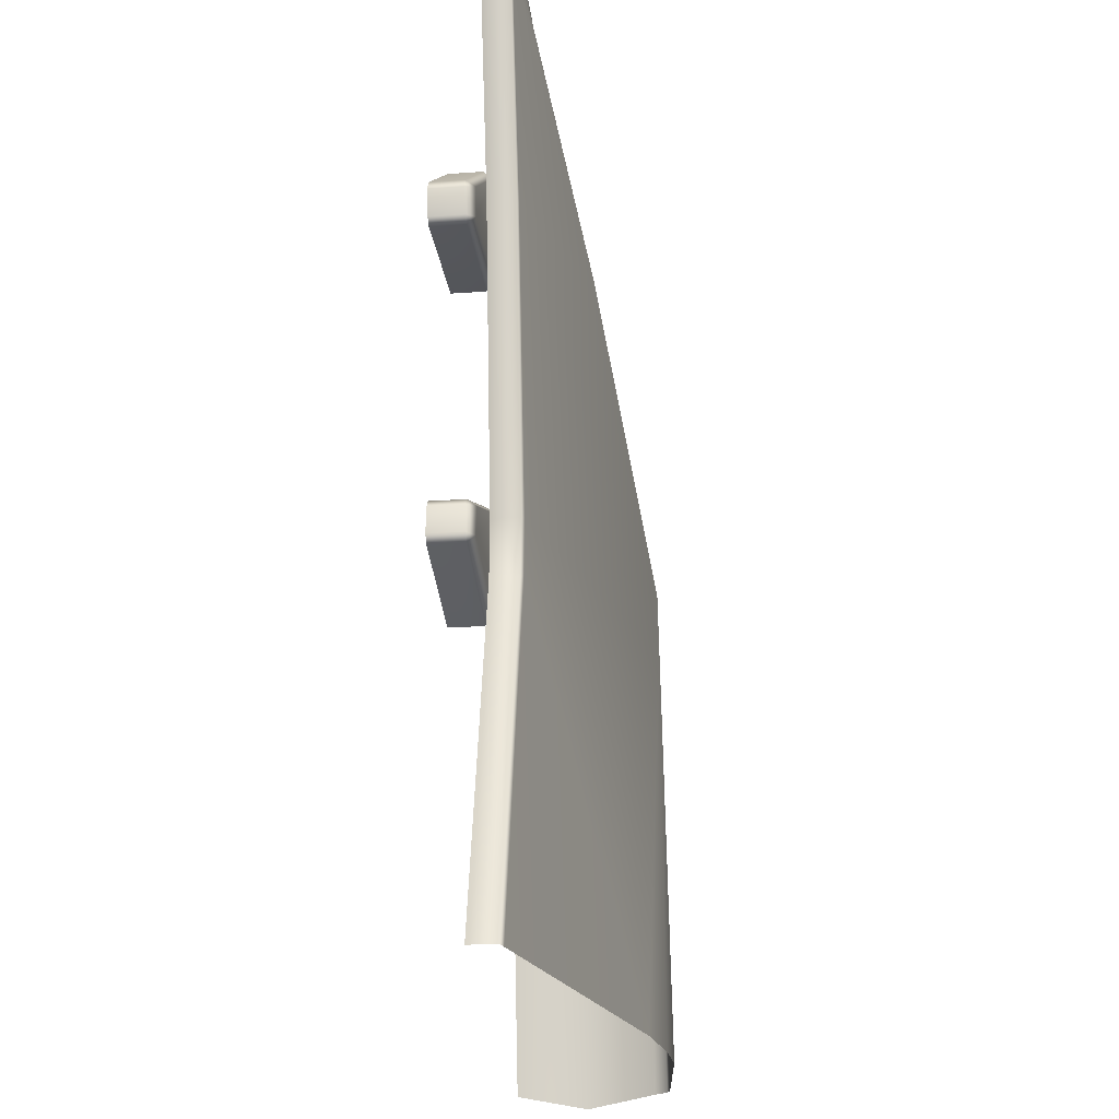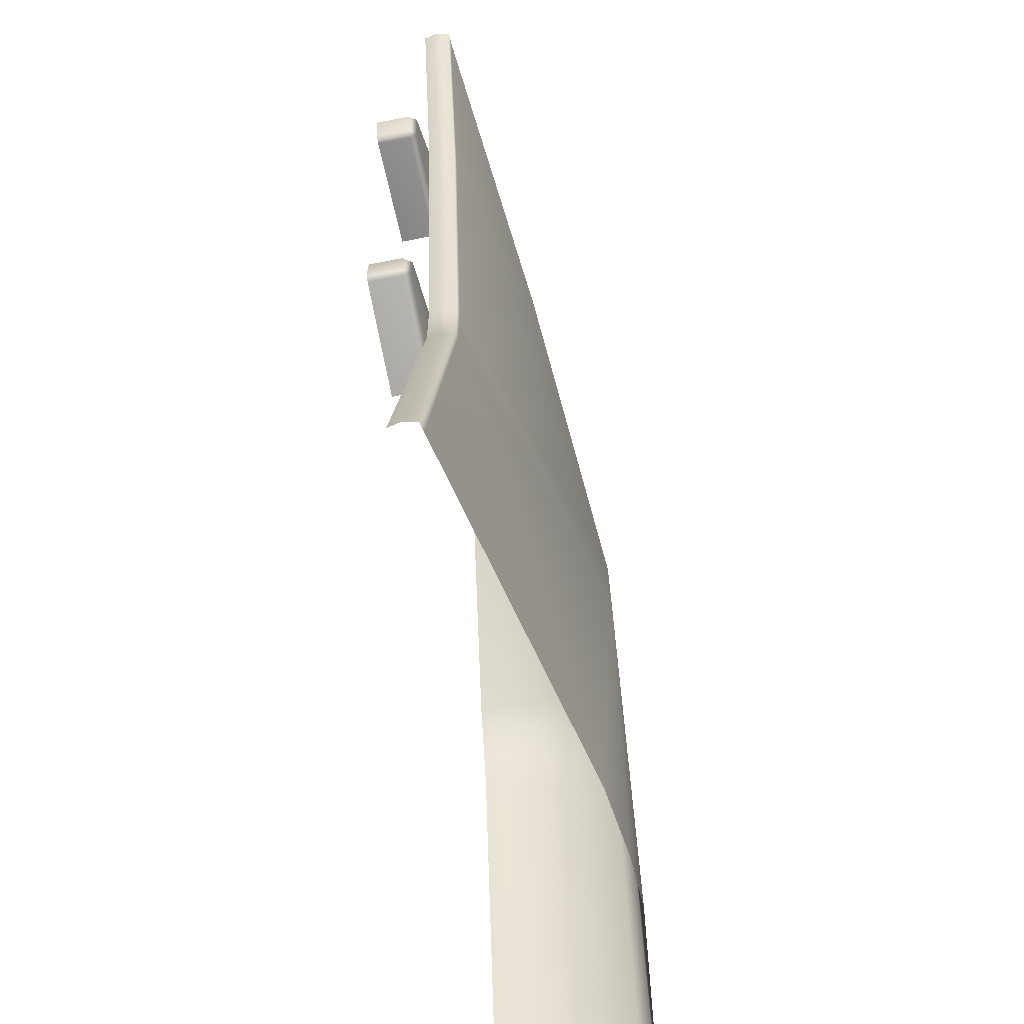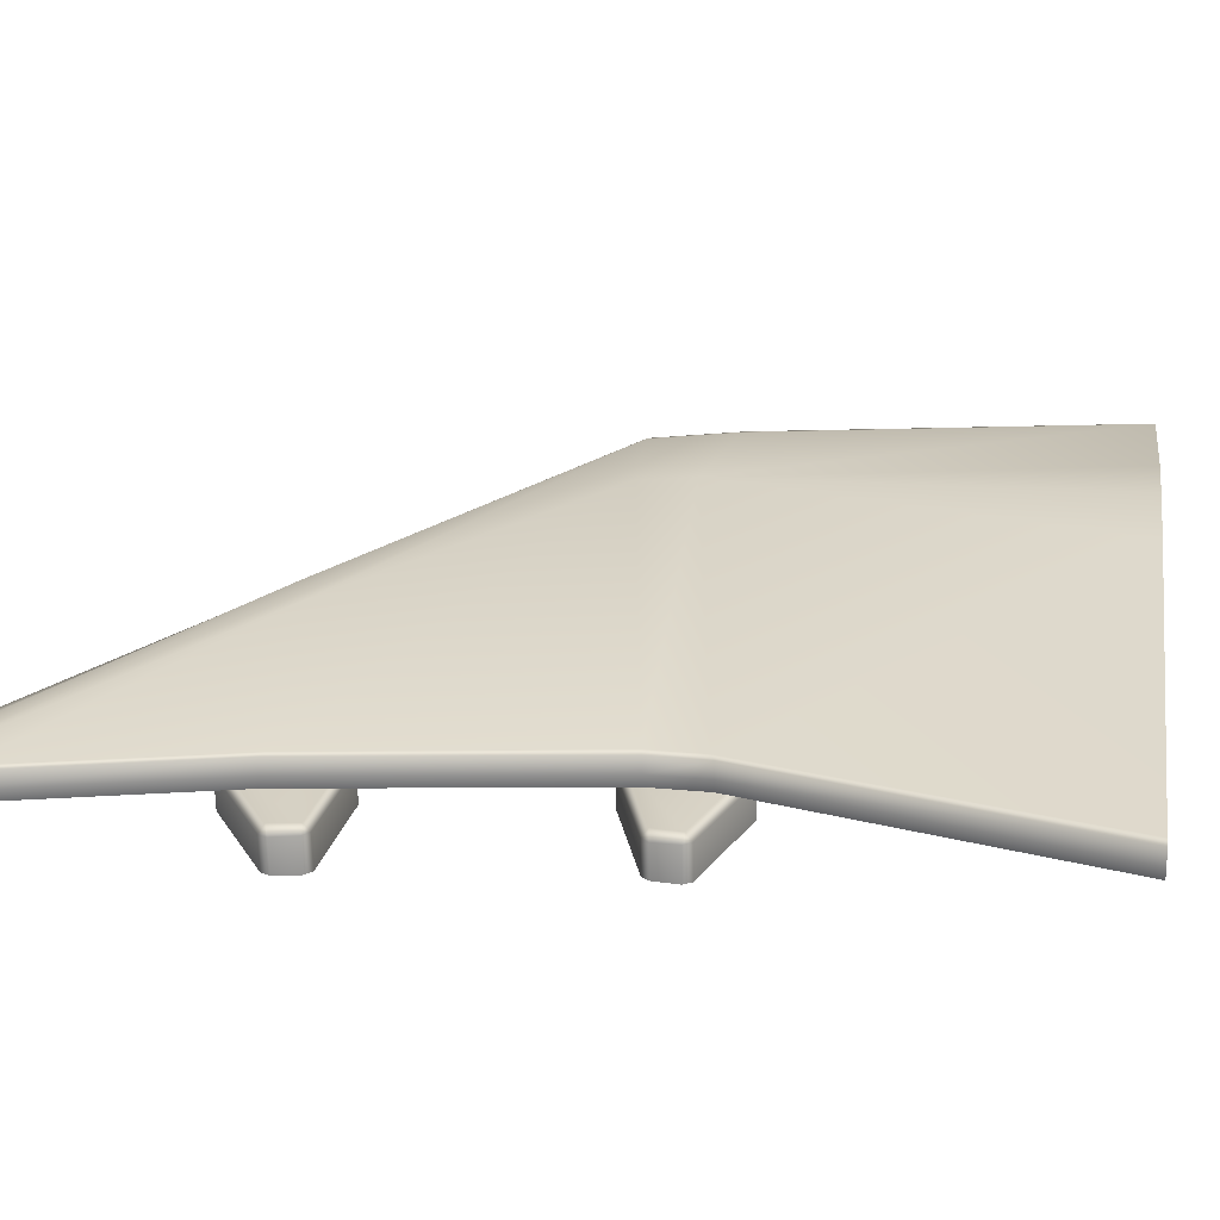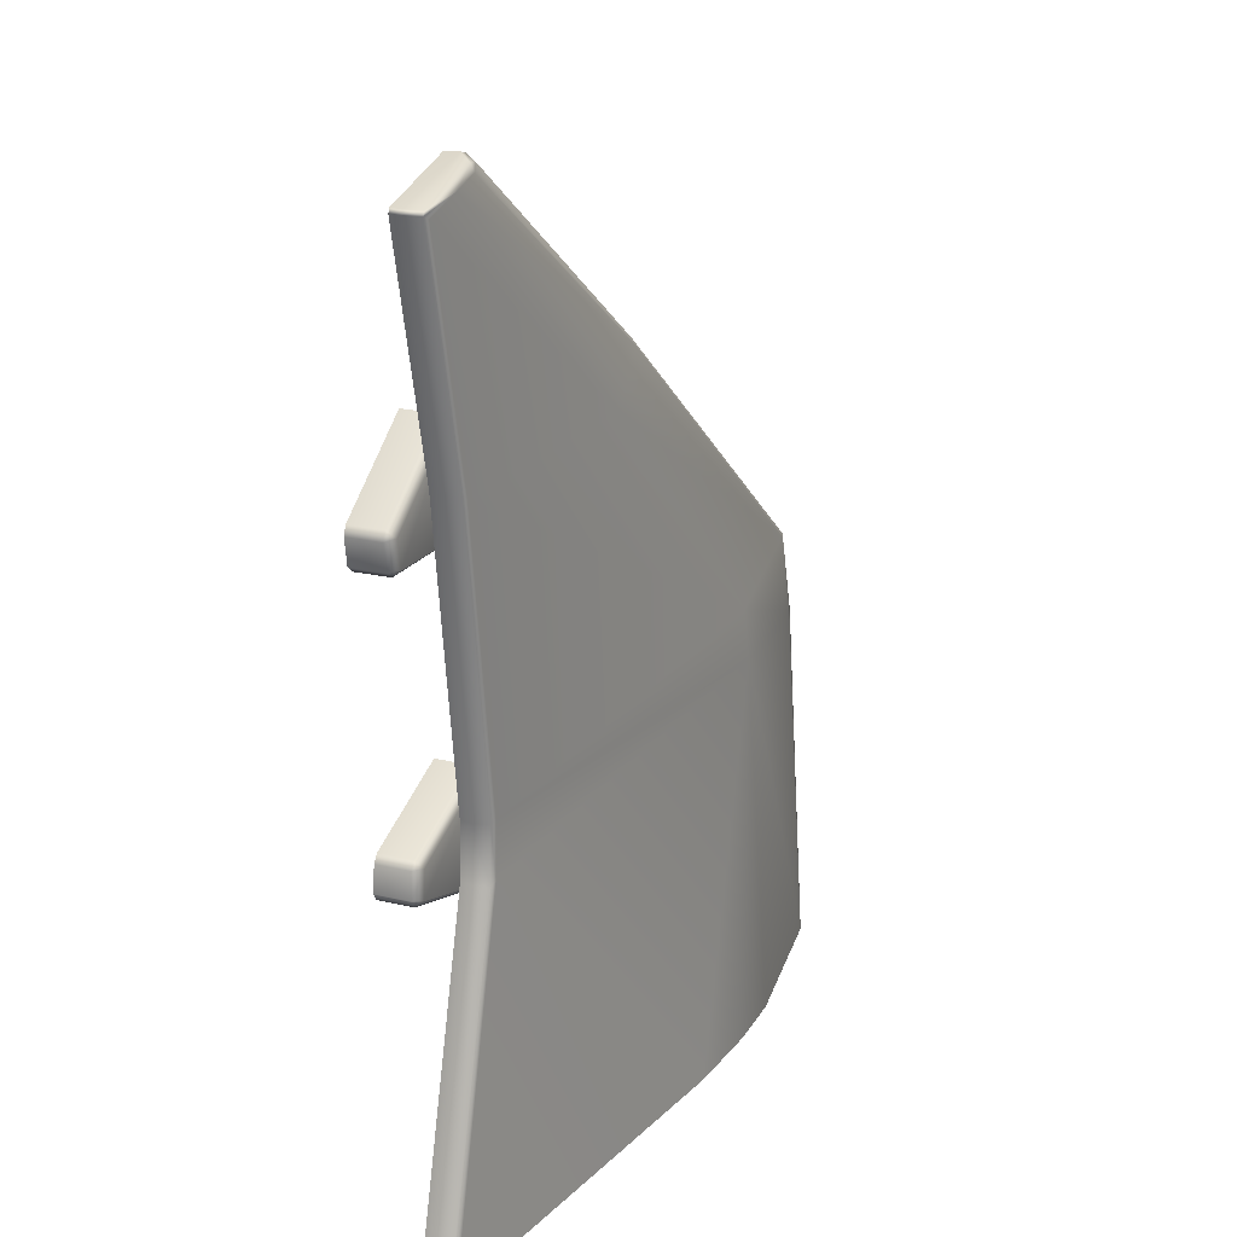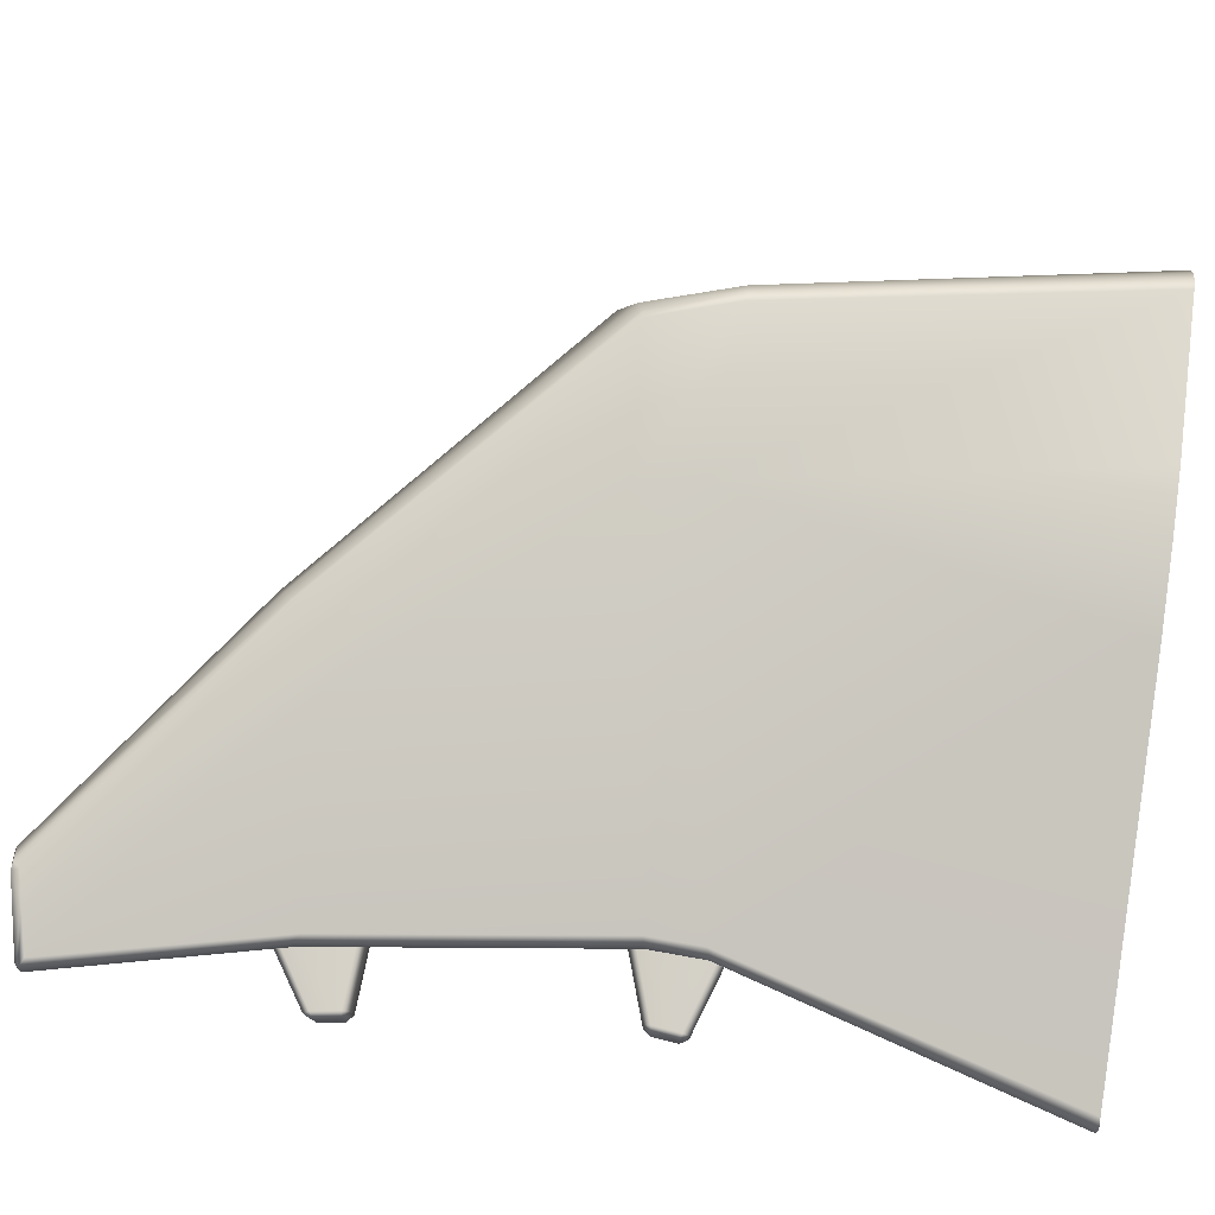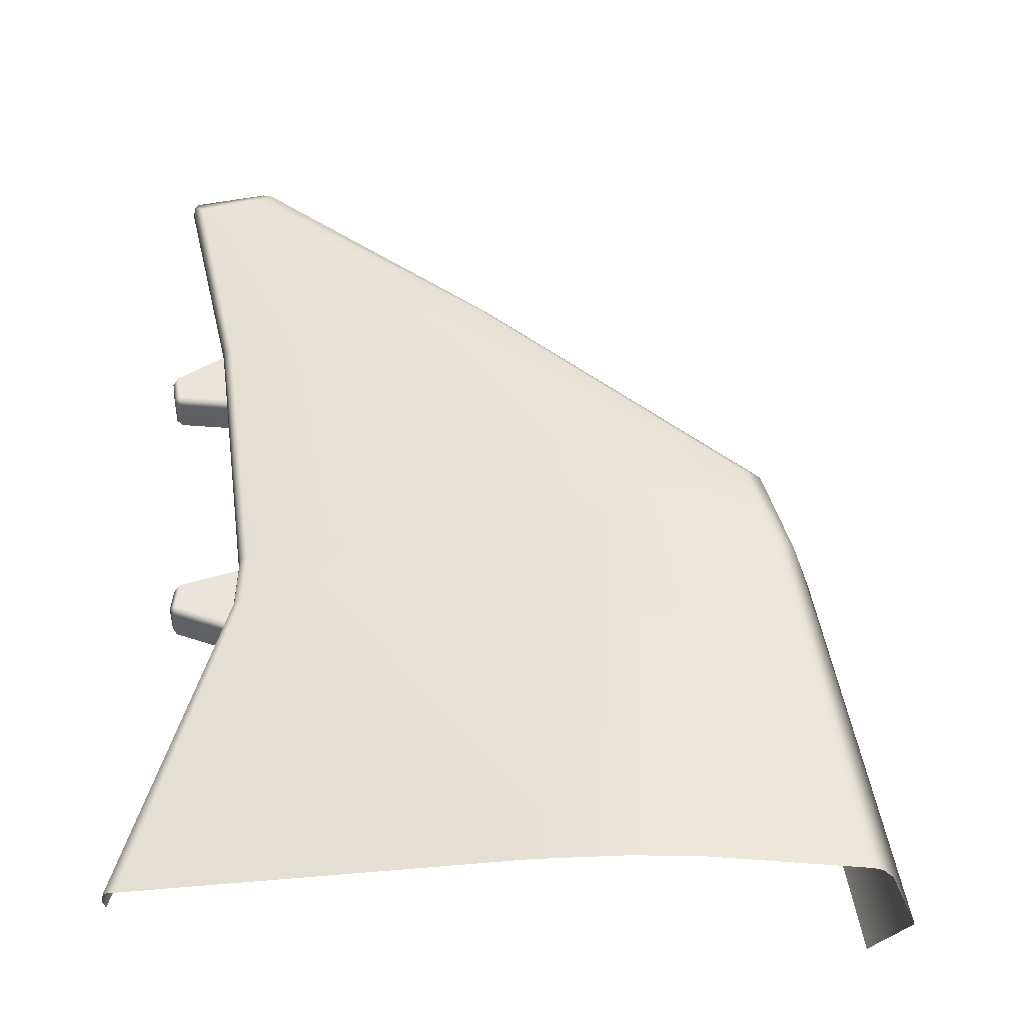
<metadata>
{"format":"obj","ext":"obj","renderer":"f3d","projection":"perspective","resolution":1024,"background":"white","views":[{"elev":-21.3,"azim":90.7,"up":"+Z"},{"elev":-57.9,"azim":95.1,"up":"+Z"},{"elev":16.6,"azim":99.3,"up":"+Y"},{"elev":22.2,"azim":105.3,"up":"+Z"},{"elev":70.1,"azim":98.1,"up":"+Y"},{"elev":-37.9,"azim":171.8,"up":"+Z"}]}
</metadata>
<code>
g m_map_vanwing_01
v -0.2401 -0.04224 -0.002471
v -0.2601 0.01552 -0.009599
v -0.2056 0.009838 0.3003
v -0.1911 -0.04798 0.2959
v -0.1764 0.007171 0.3853
v -0.1689 -0.05058 0.368
v 0.05493 -0.01739 0.5862
v 0.05853 -0.04316 0.5785
v -0.1579 0.06139 0.3683
v -0.1801 0.06414 0.296
v -0.1698 0.07404 0.2945
v -0.2187 0.07992 -0.002471
v -0.2292 0.07037 -0.002471
v -0.1481 0.07142 0.364
v 0.06164 0.00149 0.5789
v 0.06974 0.01227 0.573
v -0.1628 0.07495 0.2964
v -0.2108 0.08169 -0.002471
v -0.02961 0.07305 0.3102
v -0.08057 0.08112 -0.002471
v -0.0196 0.07175 0.3532
v -0.1417 0.0724 0.3639
v 0.1407 0.02326 0.5449
v 0.07033 0.01584 0.5673
v 0.2926 -0.02953 0.7174
v 0.2694 -0.02658 0.7231
v 0.2649 -0.02732 0.7284
v 0.2713 -0.02827 0.7291
v 0.3264 -0.03453 0.709
v 0.3328 -0.03597 0.7118
v 0.3308 -0.03571 0.7149
v 0.2857 -0.02958 0.5303
v 0.2563 -0.02542 0.3069
v 0.2915 -0.03114 0.5349
v 0.2612 -0.02759 0.3053
v 0.2922 -0.0432 0.5345
v 0.2619 -0.03965 0.305
v 0.2891 -0.05235 0.5349
v 0.2588 -0.04879 0.3053
v 0.2635 -0.03984 0.2615
v 0.2603 -0.04898 0.2617
v 0.3396 -0.04875 -0.002471
v 0.336 -0.05785 -0.002471
v 0.3385 -0.03664 -0.002471
v 0.2628 -0.02777 0.2617
v 0.3311 -0.03418 -0.002471
v 0.2579 -0.0256 0.2645
v 0.3303 -0.05718 0.7118
v 0.3338 -0.04802 0.7121
v 0.3282 -0.05696 0.7149
v 0.3317 -0.04781 0.7152
v 0.2565 -0.03909 0.7319
v 0.2581 -0.04929 0.7316
v 0.2541 -0.04899 0.7308
v 0.2521 -0.03745 0.7305
v -0.03133 0.07436 -0.002471
v 0.03492 0.05941 -0.002471
v 0.2282 -0.05278 0.2395
v 0.3111 -0.06186 0.2675
v 0.3106 -0.05562 0.2726
v 0.2288 -0.04603 0.2449
v 0.2252 -0.07826 0.2395
v 0.308 -0.08796 0.2675
v 0.3119 -0.08842 0.2737
v 0.315 -0.06232 0.2737
v 0.3085 -0.05536 0.2941
v 0.3128 -0.06282 0.2934
v 0.3098 -0.08817 0.2935
v 0.3052 -0.08764 0.2992
v 0.3081 -0.06227 0.2993
v 0.226 -0.0457 0.322
v 0.2251 -0.05241 0.3276
v 0.2221 -0.07789 0.3276
v 0.239 -0.05404 0.4879
v 0.3263 -0.06364 0.4934
v 0.3272 -0.05756 0.4986
v 0.241 -0.04746 0.4932
v 0.236 -0.07953 0.4879
v 0.3232 -0.08974 0.4934
v 0.3286 -0.09037 0.4983
v 0.3316 -0.06427 0.4983
v 0.3306 -0.05796 0.5199
v 0.3345 -0.06537 0.518
v 0.3316 -0.09073 0.518
v 0.3286 -0.09038 0.5248
v 0.3315 -0.06502 0.5248
v 0.2582 -0.04947 0.5684
v 0.2586 -0.05634 0.5738
v 0.2556 -0.08183 0.5738
g m_map_vanwing_01_0
f 3 2 1
f 4 3 1
f 5 3 4
f 6 5 4
f 7 5 6
f 8 7 6
f 5 9 3
f 9 10 3
f 3 10 2
f 10 9 11
f 10 11 12
f 13 10 12
f 10 13 2
f 9 14 11
f 9 15 14
f 15 9 5
f 7 15 5
f 15 16 14
f 11 17 12
f 17 18 12
f 17 19 18
f 19 20 18
f 21 19 17
f 22 21 17
f 22 17 11
f 14 22 11
f 23 21 22
f 24 23 22
f 24 22 14
f 16 24 14
f 25 23 24
f 26 25 24
f 26 24 16
f 16 27 26
f 27 28 26
f 25 26 28
f 25 29 23
f 30 29 25
f 31 30 25
f 31 25 28
f 29 32 23
f 23 32 21
f 32 29 30
f 32 33 21
f 21 33 19
f 33 32 34
f 34 32 30
f 35 33 34
f 34 36 35
f 36 37 35
f 36 38 37
f 38 39 37
f 37 39 40
f 39 41 40
f 40 41 42
f 41 43 42
f 40 42 44
f 45 40 44
f 37 40 45
f 35 37 45
f 44 46 45
f 46 47 45
f 47 33 35
f 45 47 35
f 33 47 19
f 48 38 36
f 49 48 36
f 50 48 49
f 51 50 49
f 51 49 30
f 31 51 30
f 50 51 52
f 51 31 52
f 53 50 52
f 53 52 54
f 52 55 54
f 52 28 55
f 31 28 52
f 28 27 55
f 54 55 8
f 55 7 8
f 30 49 34
f 49 36 34
f 55 27 16
f 15 55 16
f 55 15 7
f 19 57 56
f 19 56 20
f 19 47 57
f 47 46 57
f 60 59 58
f 61 60 58
f 62 58 59
f 63 62 59
f 64 63 59
f 65 64 59
f 60 65 59
f 60 66 65
f 66 67 65
f 64 65 67
f 68 64 67
f 69 68 67
f 70 69 67
f 66 70 67
f 70 66 71
f 71 66 60
f 61 71 60
f 72 70 71
f 70 72 69
f 72 73 69
f 76 75 74
f 77 76 74
f 78 74 75
f 79 78 75
f 80 79 75
f 81 80 75
f 76 81 75
f 76 82 81
f 82 83 81
f 80 81 83
f 84 80 83
f 85 84 83
f 86 85 83
f 82 86 83
f 86 82 87
f 87 82 76
f 77 87 76
f 88 86 87
f 86 88 85
f 88 89 85

</code>
